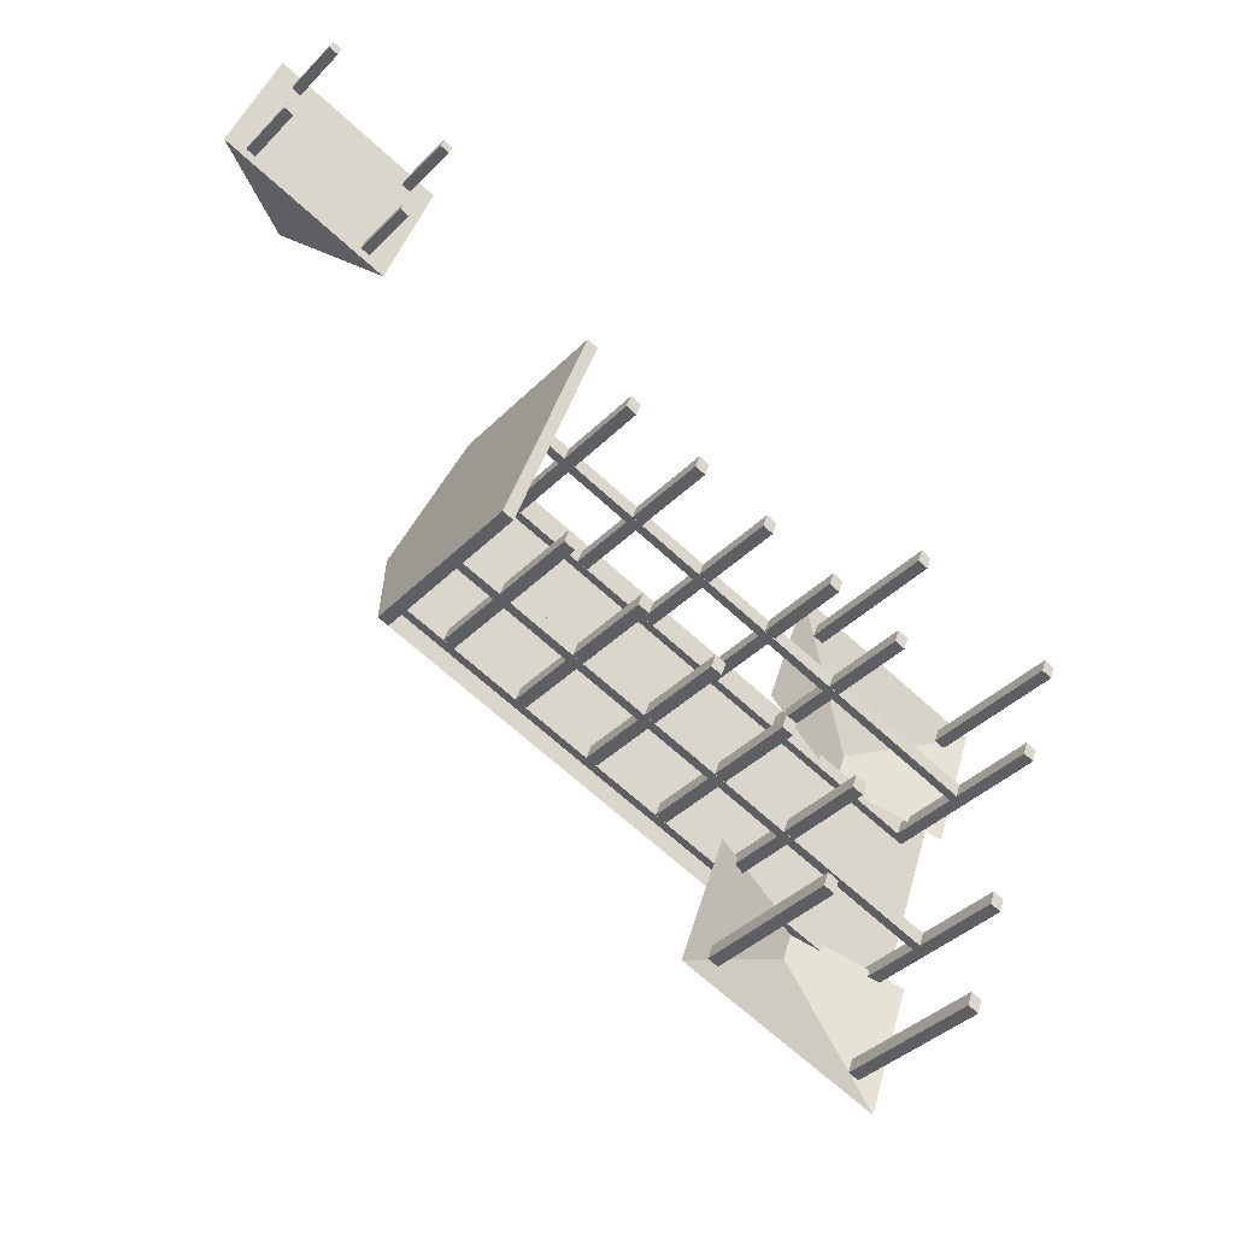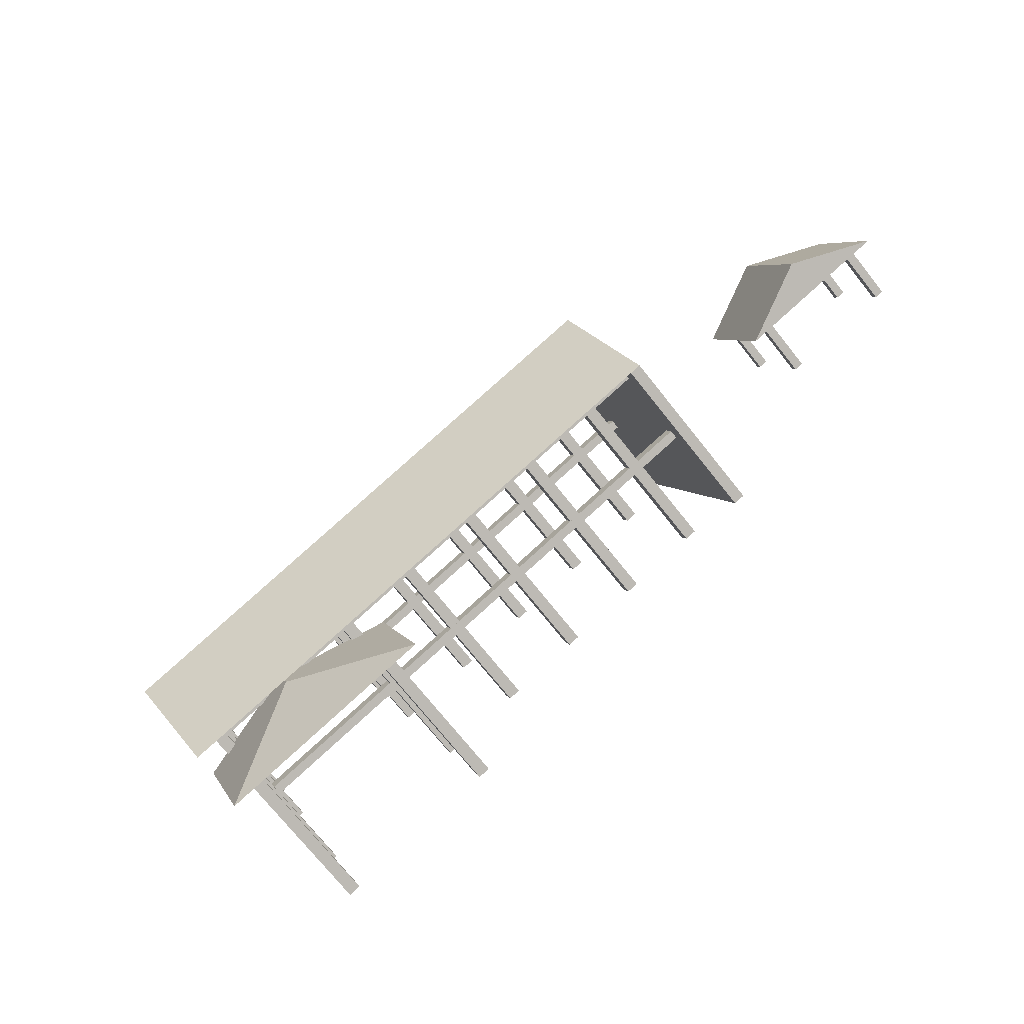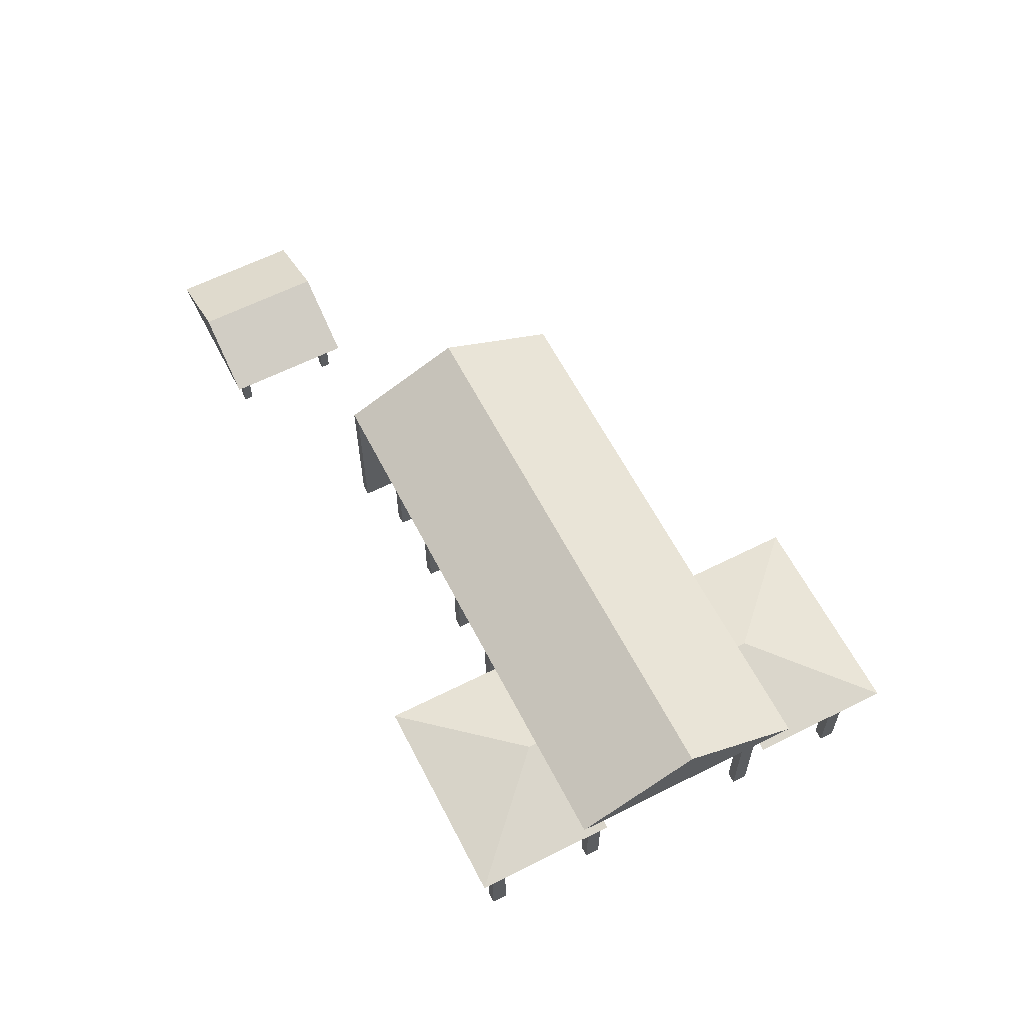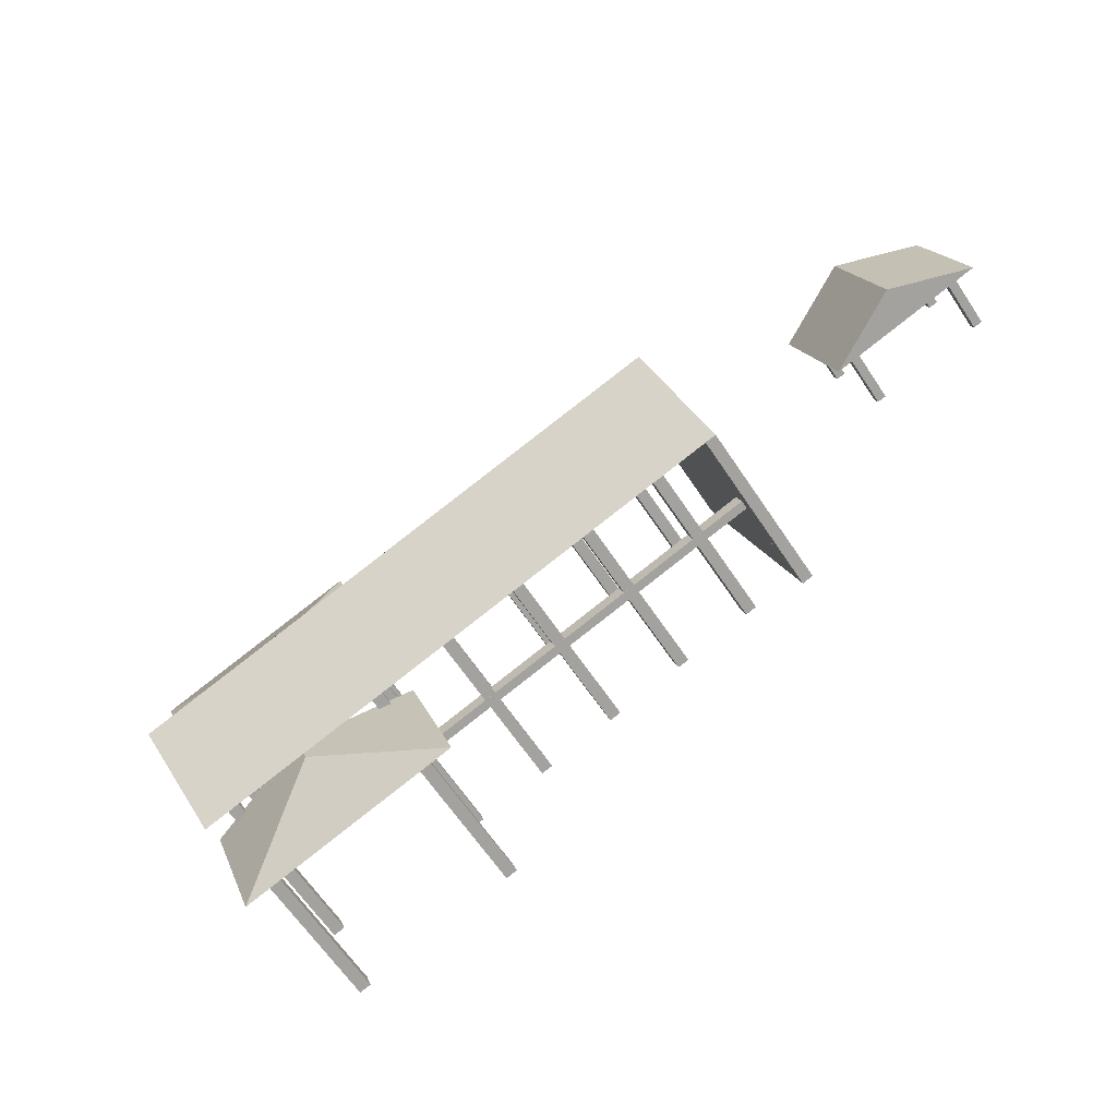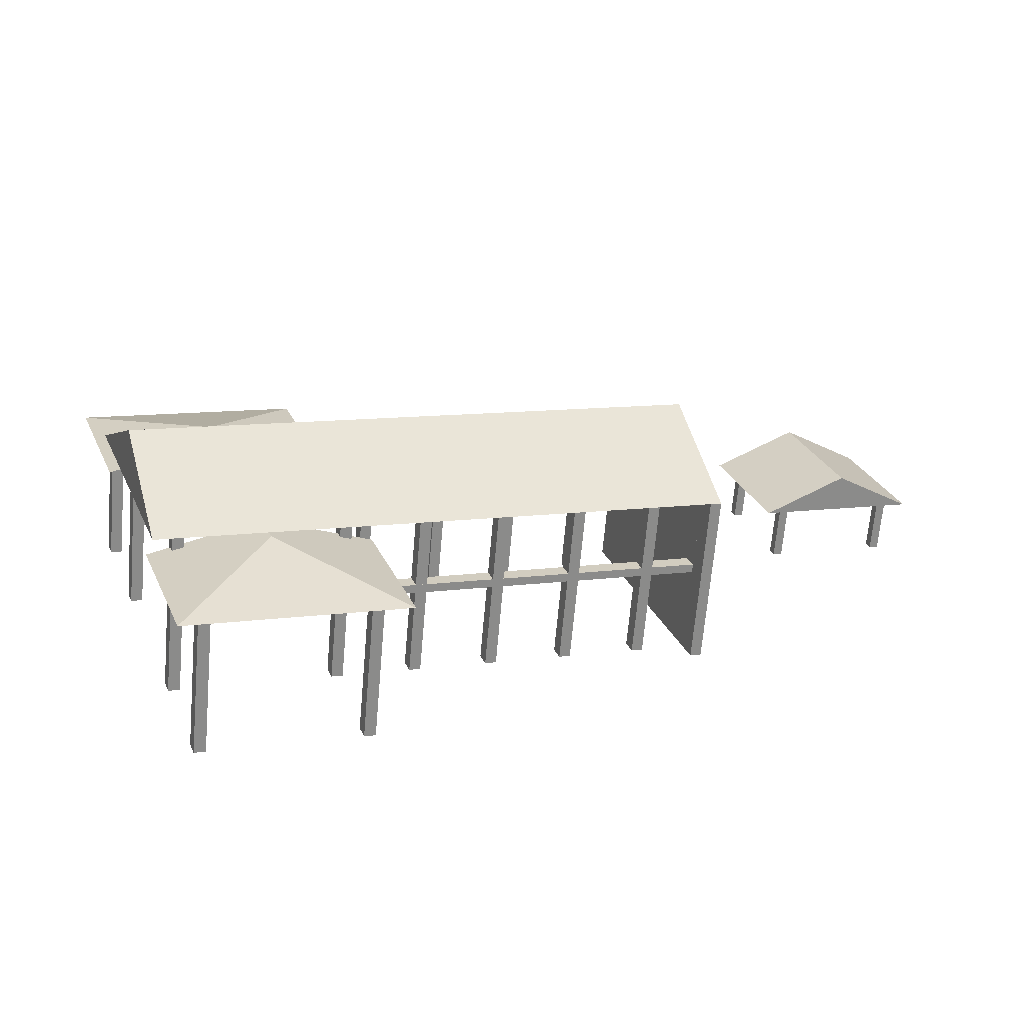
<metadata>
{"format":"obj","ext":"obj","renderer":"f3d","projection":"perspective","resolution":1024,"background":"white","views":[{"elev":-38.3,"azim":-38.6,"up":"+Z"},{"elev":-72.4,"azim":-141.6,"up":"+Z"},{"elev":61.5,"azim":82.1,"up":"+Y"},{"elev":-62.1,"azim":-146.8,"up":"+Z"},{"elev":-65.9,"azim":175.0,"up":"+Z"}]}
</metadata>
<code>
v  3.872 0 -56.38
v  4.136 0 -55.63
v  4.136 9 -55.63
v  3.872 9 -56.38
v  4.702 0 -55.82
v  4.702 9 -55.82
v  4.439 0 -56.58
v  4.439 9 -56.58
o Obj_000154
g Obj_000154
f 1 2 3 4
f 2 5 6 3
f 5 7 8 6
f 7 1 4 8
f 1 5 2
f 5 1 7
f 4 3 6
f 6 8 4
v  7.838 0 -57.77
v  8.101 0 -57.01
v  8.101 9 -57.01
v  7.838 9 -57.77
v  8.668 0 -57.21
v  8.668 9 -57.21
v  8.404 0 -57.96
v  8.404 9 -57.96
o Obj_000153
g Obj_000153
f 9 10 11 12
f 10 13 14 11
f 13 15 16 14
f 15 9 12 16
f 9 13 10
f 13 9 15
f 12 11 14
f 14 16 12
v  11.8 0 -59.15
v  12.07 0 -58.39
v  12.07 9 -58.39
v  11.8 9 -59.15
v  12.63 0 -58.59
v  12.63 9 -58.59
v  12.37 0 -59.35
v  12.37 9 -59.35
o Obj_000152
g Obj_000152
f 17 18 19 20
f 18 21 22 19
f 21 23 24 22
f 23 17 20 24
f 17 21 18
f 21 17 23
f 20 19 22
f 22 24 20
v  -0.0931 0 -55
v  0.1707 0 -54.24
v  0.1707 9 -54.24
v  -0.0931 9 -55
v  0.7371 0 -54.44
v  0.7371 9 -54.44
v  0.4737 0 -55.19
v  0.4737 9 -55.19
o Obj_000151
g Obj_000151
f 25 26 27 28
f 26 29 30 27
f 29 31 32 30
f 31 25 28 32
f 25 29 26
f 29 25 31
f 28 27 30
f 30 32 28
v  -2.925 0 -54.01
v  -2.662 0 -53.25
v  -2.662 9 -53.25
v  -2.925 9 -54.01
v  -2.095 0 -53.45
v  -2.095 9 -53.45
v  -2.359 0 -54.2
v  -2.359 9 -54.2
o Obj_000150
g Obj_000150
f 33 34 35 36
f 34 37 38 35
f 37 39 40 38
f 39 33 36 40
f 33 37 34
f 37 33 39
f 36 35 38
f 38 40 36
v  15.77 0 -60.53
v  16.03 0 -59.78
v  16.03 9 -59.78
v  15.77 9 -60.53
v  16.6 0 -59.98
v  16.6 9 -59.98
v  16.34 0 -60.73
v  16.34 9 -60.73
o Obj_000149
g Obj_000149
f 41 42 43 44
f 42 45 46 43
f 45 47 48 46
f 47 41 44 48
f 41 45 42
f 45 41 47
f 44 43 46
f 46 48 44
v  23.79 0 -63.34
v  24.06 0 -62.58
v  24.06 9 -62.58
v  23.79 9 -63.34
v  24.62 0 -62.78
v  24.62 9 -62.78
v  24.36 0 -63.53
v  24.36 9 -63.53
o Obj_000148
g Obj_000148
f 49 50 51 52
f 50 53 54 51
f 53 55 56 54
f 55 49 52 56
f 49 53 50
f 53 49 55
f 52 51 54
f 54 56 52
v  0.5258 0 -65.96
v  0.7895 0 -65.21
v  0.7895 9 -65.21
v  0.5258 9 -65.96
v  1.356 0 -65.41
v  1.356 9 -65.41
v  1.093 0 -66.16
v  1.093 9 -66.16
o Obj_000147
g Obj_000147
f 57 58 59 60
f 58 61 62 59
f 61 63 64 62
f 63 57 60 64
f 57 61 58
f 61 57 63
f 60 59 62
f 62 64 60
v  4.491 0 -67.35
v  4.755 0 -66.59
v  4.755 9 -66.59
v  4.491 9 -67.35
v  5.321 0 -66.79
v  5.321 9 -66.79
v  5.058 0 -67.55
v  5.058 9 -67.55
o Obj_000146
g Obj_000146
f 65 66 67 68
f 66 69 70 67
f 69 71 72 70
f 71 65 68 72
f 65 69 66
f 69 65 71
f 68 67 70
f 70 72 68
v  8.457 0 -68.73
v  8.72 0 -67.98
v  8.72 9 -67.98
v  8.457 9 -68.73
v  9.287 0 -68.18
v  9.287 9 -68.18
v  9.023 0 -68.93
v  9.023 9 -68.93
o Obj_000145
g Obj_000145
f 73 74 75 76
f 74 77 78 75
f 77 79 80 78
f 79 73 76 80
f 73 77 74
f 77 73 79
f 76 75 78
f 78 80 76
v  -3.44 0 -64.58
v  -3.176 0 -63.82
v  -3.176 9 -63.82
v  -3.44 9 -64.58
v  -2.609 0 -64.02
v  -2.609 9 -64.02
v  -2.873 0 -64.78
v  -2.873 9 -64.78
o Obj_000144
g Obj_000144
f 81 82 83 84
f 82 85 86 83
f 85 87 88 86
f 87 81 84 88
f 81 85 82
f 85 81 87
f 84 83 86
f 86 88 84
v  -6.272 0 -63.59
v  -6.008 0 -62.83
v  -6.008 9 -62.83
v  -6.272 9 -63.59
v  -5.442 0 -63.03
v  -5.442 9 -63.03
v  -5.705 0 -63.79
v  -5.705 9 -63.79
o Obj_000143
g Obj_000143
f 89 90 91 92
f 90 93 94 91
f 93 95 96 94
f 95 89 92 96
f 89 93 90
f 93 89 95
f 92 91 94
f 94 96 92
v  12.42 0 -70.12
v  12.69 0 -69.36
v  12.69 9 -69.36
v  12.42 9 -70.12
v  13.25 0 -69.56
v  13.25 9 -69.56
v  12.99 0 -70.32
v  12.99 9 -70.32
o Obj_000142
g Obj_000142
f 97 98 99 100
f 98 101 102 99
f 101 103 104 102
f 103 97 100 104
f 97 101 98
f 101 97 103
f 100 99 102
f 102 104 100
v  20.45 0 -72.92
v  20.71 0 -72.16
v  20.71 9 -72.16
v  20.45 9 -72.92
v  21.28 0 -72.36
v  21.28 9 -72.36
v  21.01 0 -73.12
v  21.01 9 -73.12
o Obj_000141
g Obj_000141
f 105 106 107 108
f 106 109 110 107
f 109 111 112 110
f 111 105 108 112
f 105 109 106
f 109 105 111
f 108 107 110
f 110 112 108
v  -6.635 9 -64.63
v  -4.467 12 -58.42
v  23.95 12 -68.34
v  21.78 9 -74.55
v  -2.299 9 -52.21
v  26.12 9 -62.14
o Obj_000105
g Obj_000105
f 113 114 115 116
f 114 117 118 115
f 117 113 116 118
f 114 113 117
f 115 118 116
v  -6.635 9 -64.63
v  -6.068 9 -64.83
v  -6.068 0 -64.83
v  -6.635 0 -64.63
v  -2.299 9 -52.21
v  -2.299 0 -52.21
v  -1.733 9 -52.41
v  -2.299 9 -52.21
v  -2.299 0 -52.21
v  -1.733 0 -52.41
v  -3.9 9 -58.62
v  -3.9 0 -58.62
v  -4.467 0 -58.42
v  -4.467 9 -58.42
o Obj_000104
g Obj_000104
f 119 120 121 122
f 123 119 122 124
f 125 126 127 128
f 129 125 128 130
f 120 129 130 121
f 131 122 121
f 128 124 131
f 121 128 131
f 132 120 119
f 125 132 123
f 120 132 125
v  19.23 0 -78.22
v  18.97 0 -78.97
v  18.97 7.5 -78.97
v  19.23 7.5 -78.22
v  18.4 0 -78.77
v  18.4 7.5 -78.77
v  18.67 0 -78.02
v  18.67 7.5 -78.02
o Obj_000103
g Obj_000103
f 133 134 135 136
f 134 137 138 135
f 137 139 140 138
f 139 133 136 140
f 139 137 134
f 134 133 139
f 140 135 138
f 135 140 136
v  11.21 0 -75.41
v  10.94 0 -76.17
v  10.94 7.5 -76.17
v  11.21 7.5 -75.41
v  10.38 0 -75.97
v  10.38 7.5 -75.97
v  10.64 0 -75.21
v  10.64 7.5 -75.21
o Obj_000102
g Obj_000102
f 141 142 143 144
f 142 145 146 143
f 145 147 148 146
f 147 141 144 148
f 147 145 142
f 142 141 147
f 148 143 146
f 143 148 144
v  19.74 7.5 -80.4
v  16.21 9 -73.08
v  16.85 9 -71.24
v  22.28 7.5 -73.13
o Obj_000101
g Obj_000101
f 149 150 151 152
v  8.883 7.5 -76.61
v  19.74 7.5 -80.4
v  16.21 9 -73.08
o Obj_000100
g Obj_000100
f 153 154 155
v  10.15 7.5 -72.98
v  16.53 9 -72.16
v  16.21 9 -73.08
v  8.883 7.5 -76.61
v  11.42 7.5 -69.34
v  16.85 9 -71.24
o Obj_000099
g Obj_000099
f 156 157 158 159
f 160 161 157 156
v  -5.689 4.95 -63.79
v  20.43 4.95 -72.94
v  20.43 4.5 -72.94
v  -5.689 4.5 -63.79
v  -5.425 4.95 -63.04
v  -5.425 4.5 -63.04
v  7.635 4.95 -67.61
v  7.635 4.5 -67.61
v  20.69 4.95 -72.18
v  20.69 4.5 -72.18
o Obj_000098
g Obj_000098
f 162 163 164 165
f 166 162 165 167
f 168 166 167 169
f 170 168 169 171
f 163 170 171 164
f 165 164 171 167
f 162 166 170 163
v  -2.343 4.95 -54.21
v  23.78 4.95 -63.36
v  23.78 4.5 -63.36
v  -2.343 4.5 -54.21
v  -2.079 4.95 -53.46
v  -2.079 4.5 -53.46
v  10.98 4.95 -58.03
v  10.98 4.5 -58.03
v  24.04 4.95 -62.6
v  24.04 4.5 -62.6
o Obj_000097
g Obj_000097
f 172 173 174 175
f 176 172 175 177
f 178 176 177 179
f 180 178 179 181
f 173 180 181 174
f 175 174 181 177
f 172 176 180 173
v  -2.343 9.05 -54.21
v  23.78 9.05 -63.36
v  23.78 8.6 -63.36
v  -2.343 8.6 -54.21
v  -2.079 9.05 -53.46
v  -2.079 8.6 -53.46
v  10.98 9.05 -58.03
v  10.98 8.6 -58.03
v  24.04 9.05 -62.6
v  24.04 8.6 -62.6
o Obj_000096
g Obj_000096
f 182 183 184 185
f 186 182 185 187
f 188 186 187 189
f 190 188 189 191
f 183 190 191 184
f 185 184 191 187
f 182 186 190 183
v  -5.689 9.05 -63.79
v  20.43 9.05 -72.94
v  20.43 8.6 -72.94
v  -5.689 8.6 -63.79
v  -5.425 9.05 -63.04
v  -5.425 8.6 -63.04
v  7.635 9.05 -67.61
v  7.635 8.6 -67.61
v  20.69 9.05 -72.18
v  20.69 8.6 -72.18
o Obj_000095
g Obj_000095
f 192 193 194 195
f 196 192 195 197
f 198 196 197 199
f 200 198 199 201
f 193 200 201 194
f 195 194 201 197
f 192 196 200 193
v  14.77 7.5 -59.76
v  17.31 7.5 -52.49
v  20.84 9 -59.82
v  20.2 9 -61.66
o Obj_000094
g Obj_000094
f 202 203 204 205
v  23.62 7.875 -56.22
v  24.5 8.25 -58.05
v  28.16 7.5 -56.28
v  22.73 7.5 -54.39
v  19.07 8.25 -56.15
v  20.84 9 -59.82
v  17.31 7.5 -52.49
o Obj_000093
g Obj_000093
f 206 207 208
f 209 206 208
f 210 211 207 206
f 212 210 206 209
v  26.89 7.5 -59.92
v  25.62 7.5 -63.55
v  20.2 9 -61.66
v  20.52 9 -60.74
v  28.16 7.5 -56.28
v  20.84 9 -59.82
o Obj_000092
g Obj_000092
f 213 214 215 216
f 217 213 216 218
v  18.38 0 -54.88
v  17.81 0 -54.68
v  17.81 7.5 -54.68
v  18.38 7.5 -54.88
v  18.08 0 -53.93
v  18.08 7.5 -53.93
v  18.64 0 -54.12
v  18.64 7.5 -54.12
o Obj_000091
g Obj_000091
f 219 220 221 222
f 220 223 224 221
f 223 225 226 224
f 225 219 222 226
f 225 220 219
f 220 225 223
f 226 222 221
f 221 224 226
v  26.4 0 -57.68
v  25.84 0 -57.48
v  25.84 7.5 -57.48
v  26.4 7.5 -57.68
v  26.1 0 -56.73
v  26.1 7.5 -56.73
v  26.67 0 -56.93
v  26.67 7.5 -56.93
o Obj_000090
g Obj_000090
f 227 228 229 230
f 228 231 232 229
f 231 233 234 232
f 233 227 230 234
f 233 228 227
f 228 233 231
f 234 230 229
f 229 232 234
v  -19.85 3 -48.65
v  -11.35 3 -51.62
v  -8.989 3 -44.86
v  -17.49 3 -41.89
v  -16.54 4 -46.01
v  -18.67 3 -45.27
v  -15.36 4 -42.64
v  -17.72 4 -49.39
v  -14.42 5 -46.76
v  -13.24 5 -43.38
v  -15.6 5 -50.13
v  -13.47 4 -50.88
v  -11.11 4 -44.12
o Obj_000043
g Obj_000043
f 235 236 237 238
f 239 240 238 241
f 242 235 240 239
f 243 239 241 244
f 245 242 239 243
f 246 245 244 247
f 236 246 247 237
f 244 238 237
f 245 236 235
v  -16.71 0 -42.7
v  -16.23 0 -42.86
v  -16.23 3 -42.86
v  -16.71 3 -42.7
v  -16.4 0 -43.33
v  -16.4 3 -43.33
v  -16.87 0 -43.17
v  -16.87 3 -43.17
o Obj_000042
g Obj_000042
f 248 249 250 251
f 249 252 253 250
f 252 254 255 253
f 254 248 251 255
f 249 248 254
f 254 252 249
f 250 255 251
f 255 250 253
v  -18.57 0 -48.04
v  -18.1 0 -48.2
v  -18.1 3 -48.2
v  -18.57 3 -48.04
v  -18.26 0 -48.67
v  -18.26 3 -48.67
v  -18.74 0 -48.51
v  -18.74 3 -48.51
o Obj_000041
g Obj_000041
f 256 257 258 259
f 257 260 261 258
f 260 262 263 261
f 262 256 259 263
f 257 256 262
f 262 260 257
f 258 263 259
f 263 258 261
v  -18.57 0 -48.04
v  -18.1 0 -48.2
v  -18.1 3 -48.2
v  -18.57 3 -48.04
v  -18.26 0 -48.67
v  -18.26 3 -48.67
v  -18.74 0 -48.51
v  -18.74 3 -48.51
o Obj_000040
g Obj_000040
f 264 265 266 267
f 265 268 269 266
f 268 270 271 269
f 270 264 267 271
f 265 264 270
f 270 268 265
f 266 271 267
f 271 266 269
v  -16.71 0 -42.7
v  -16.23 0 -42.86
v  -16.23 3 -42.86
v  -16.71 3 -42.7
v  -16.4 0 -43.33
v  -16.4 3 -43.33
v  -16.87 0 -43.17
v  -16.87 3 -43.17
o Obj_000039
g Obj_000039
f 272 273 274 275
f 273 276 277 274
f 276 278 279 277
f 278 272 275 279
f 273 272 278
f 278 276 273
f 274 279 275
f 279 274 277
v  -10.1 0 -45
v  -10.26 0 -45.48
v  -10.26 3 -45.48
v  -10.1 3 -45
v  -10.73 0 -45.31
v  -10.73 3 -45.31
v  -10.57 0 -44.84
v  -10.57 3 -44.84
o Obj_000038
g Obj_000038
f 280 281 282 283
f 281 284 285 282
f 284 286 287 285
f 286 280 283 287
f 281 286 284
f 286 281 280
f 282 285 287
f 287 283 282
v  -11.96 0 -50.34
v  -12.13 0 -50.82
v  -12.13 3 -50.82
v  -11.96 3 -50.34
v  -12.6 0 -50.65
v  -12.6 3 -50.65
v  -12.44 0 -50.18
v  -12.44 3 -50.18
o Obj_000037
g Obj_000037
f 288 289 290 291
f 289 292 293 290
f 292 294 295 293
f 294 288 291 295
f 289 294 292
f 294 289 288
f 290 293 295
f 295 291 290

</code>
